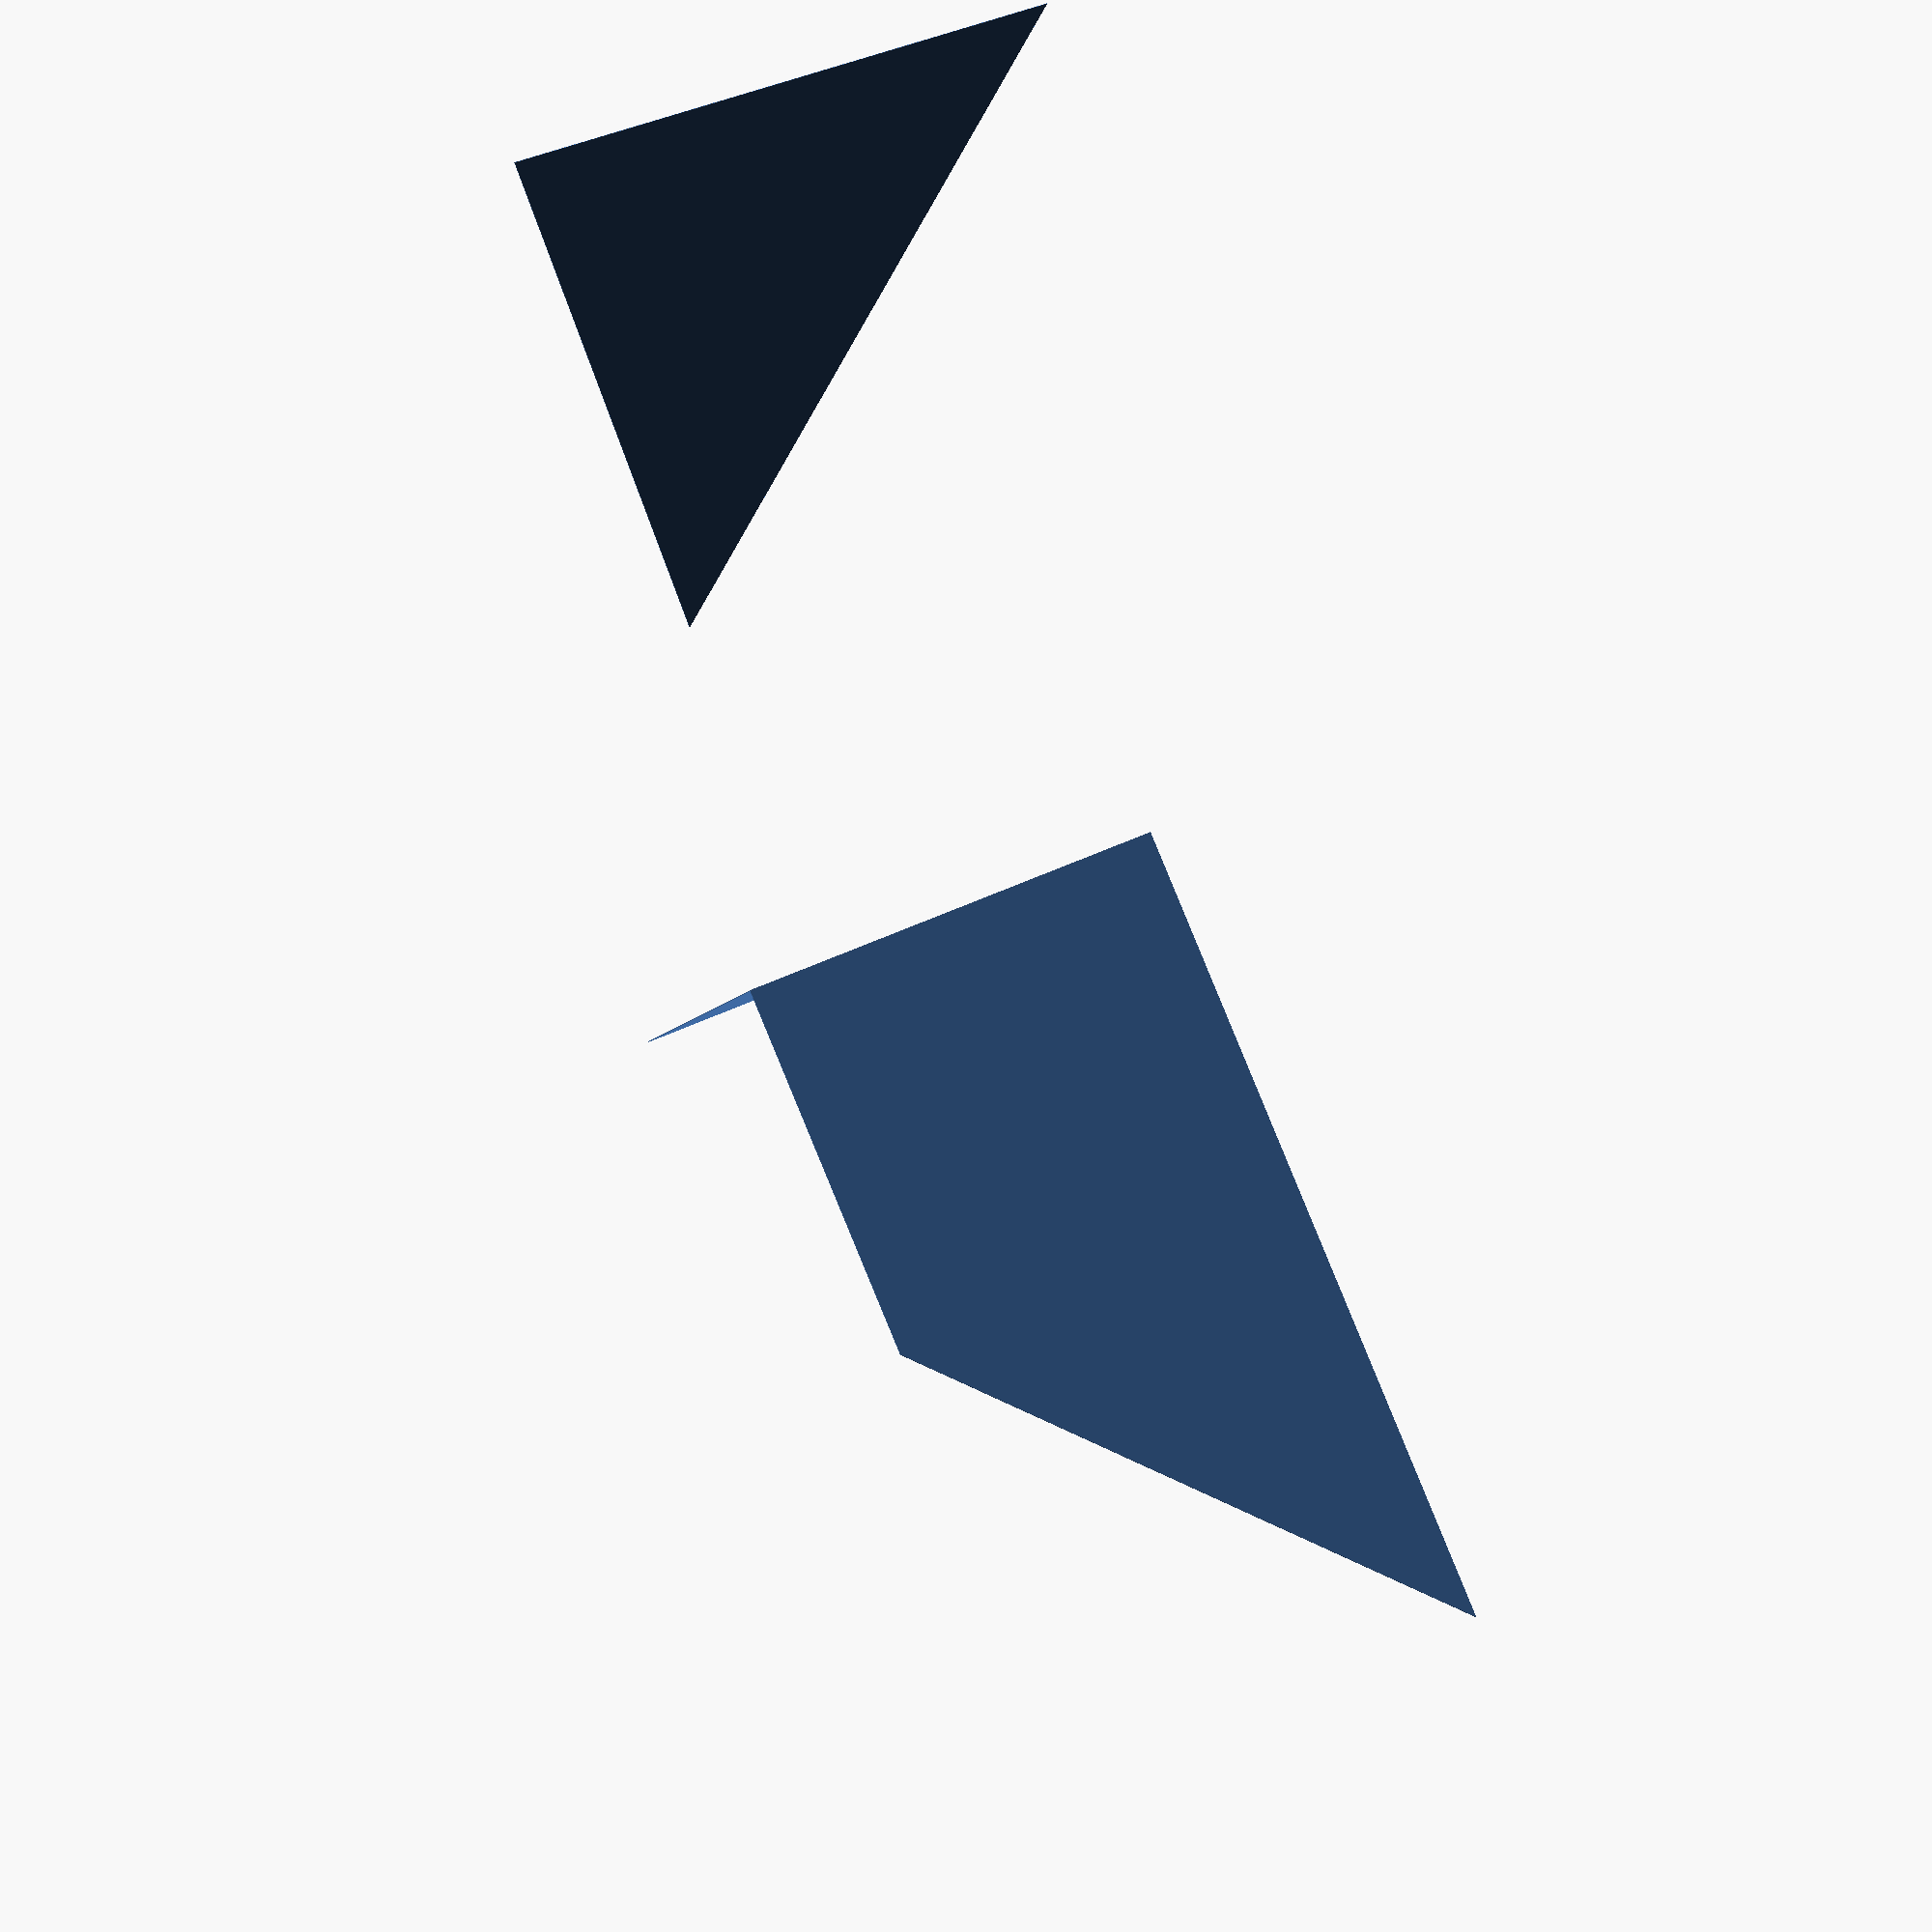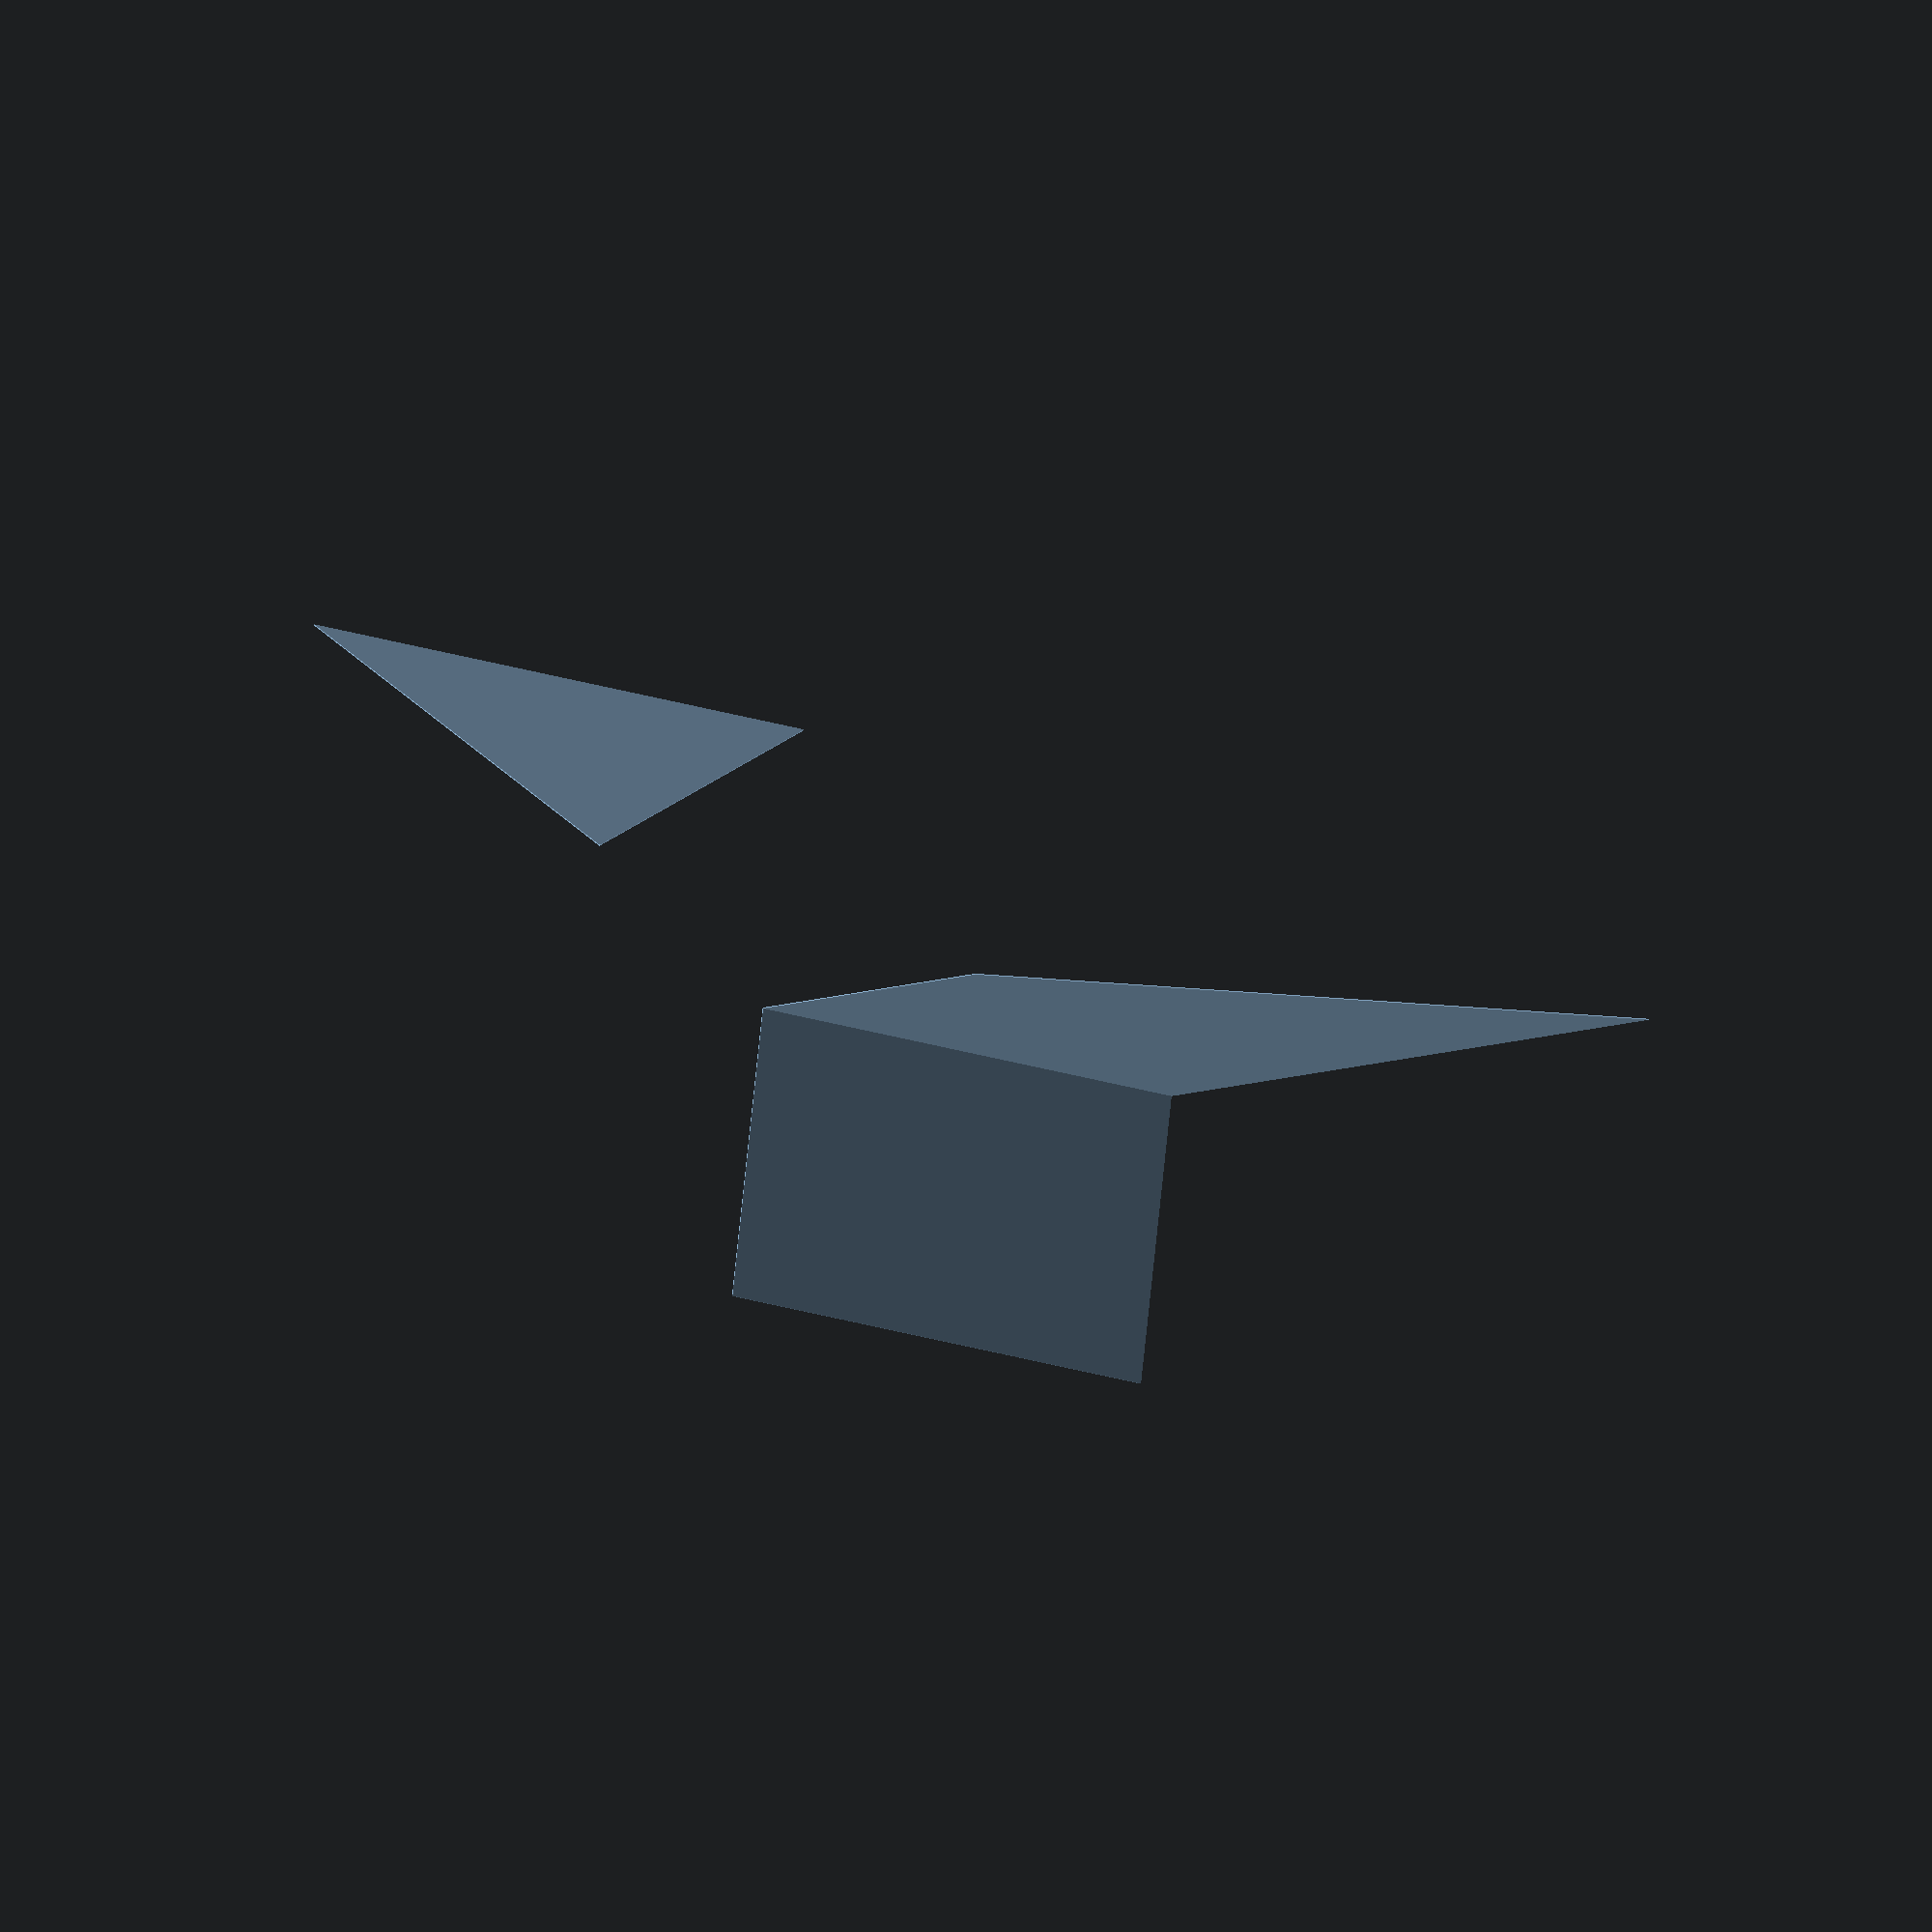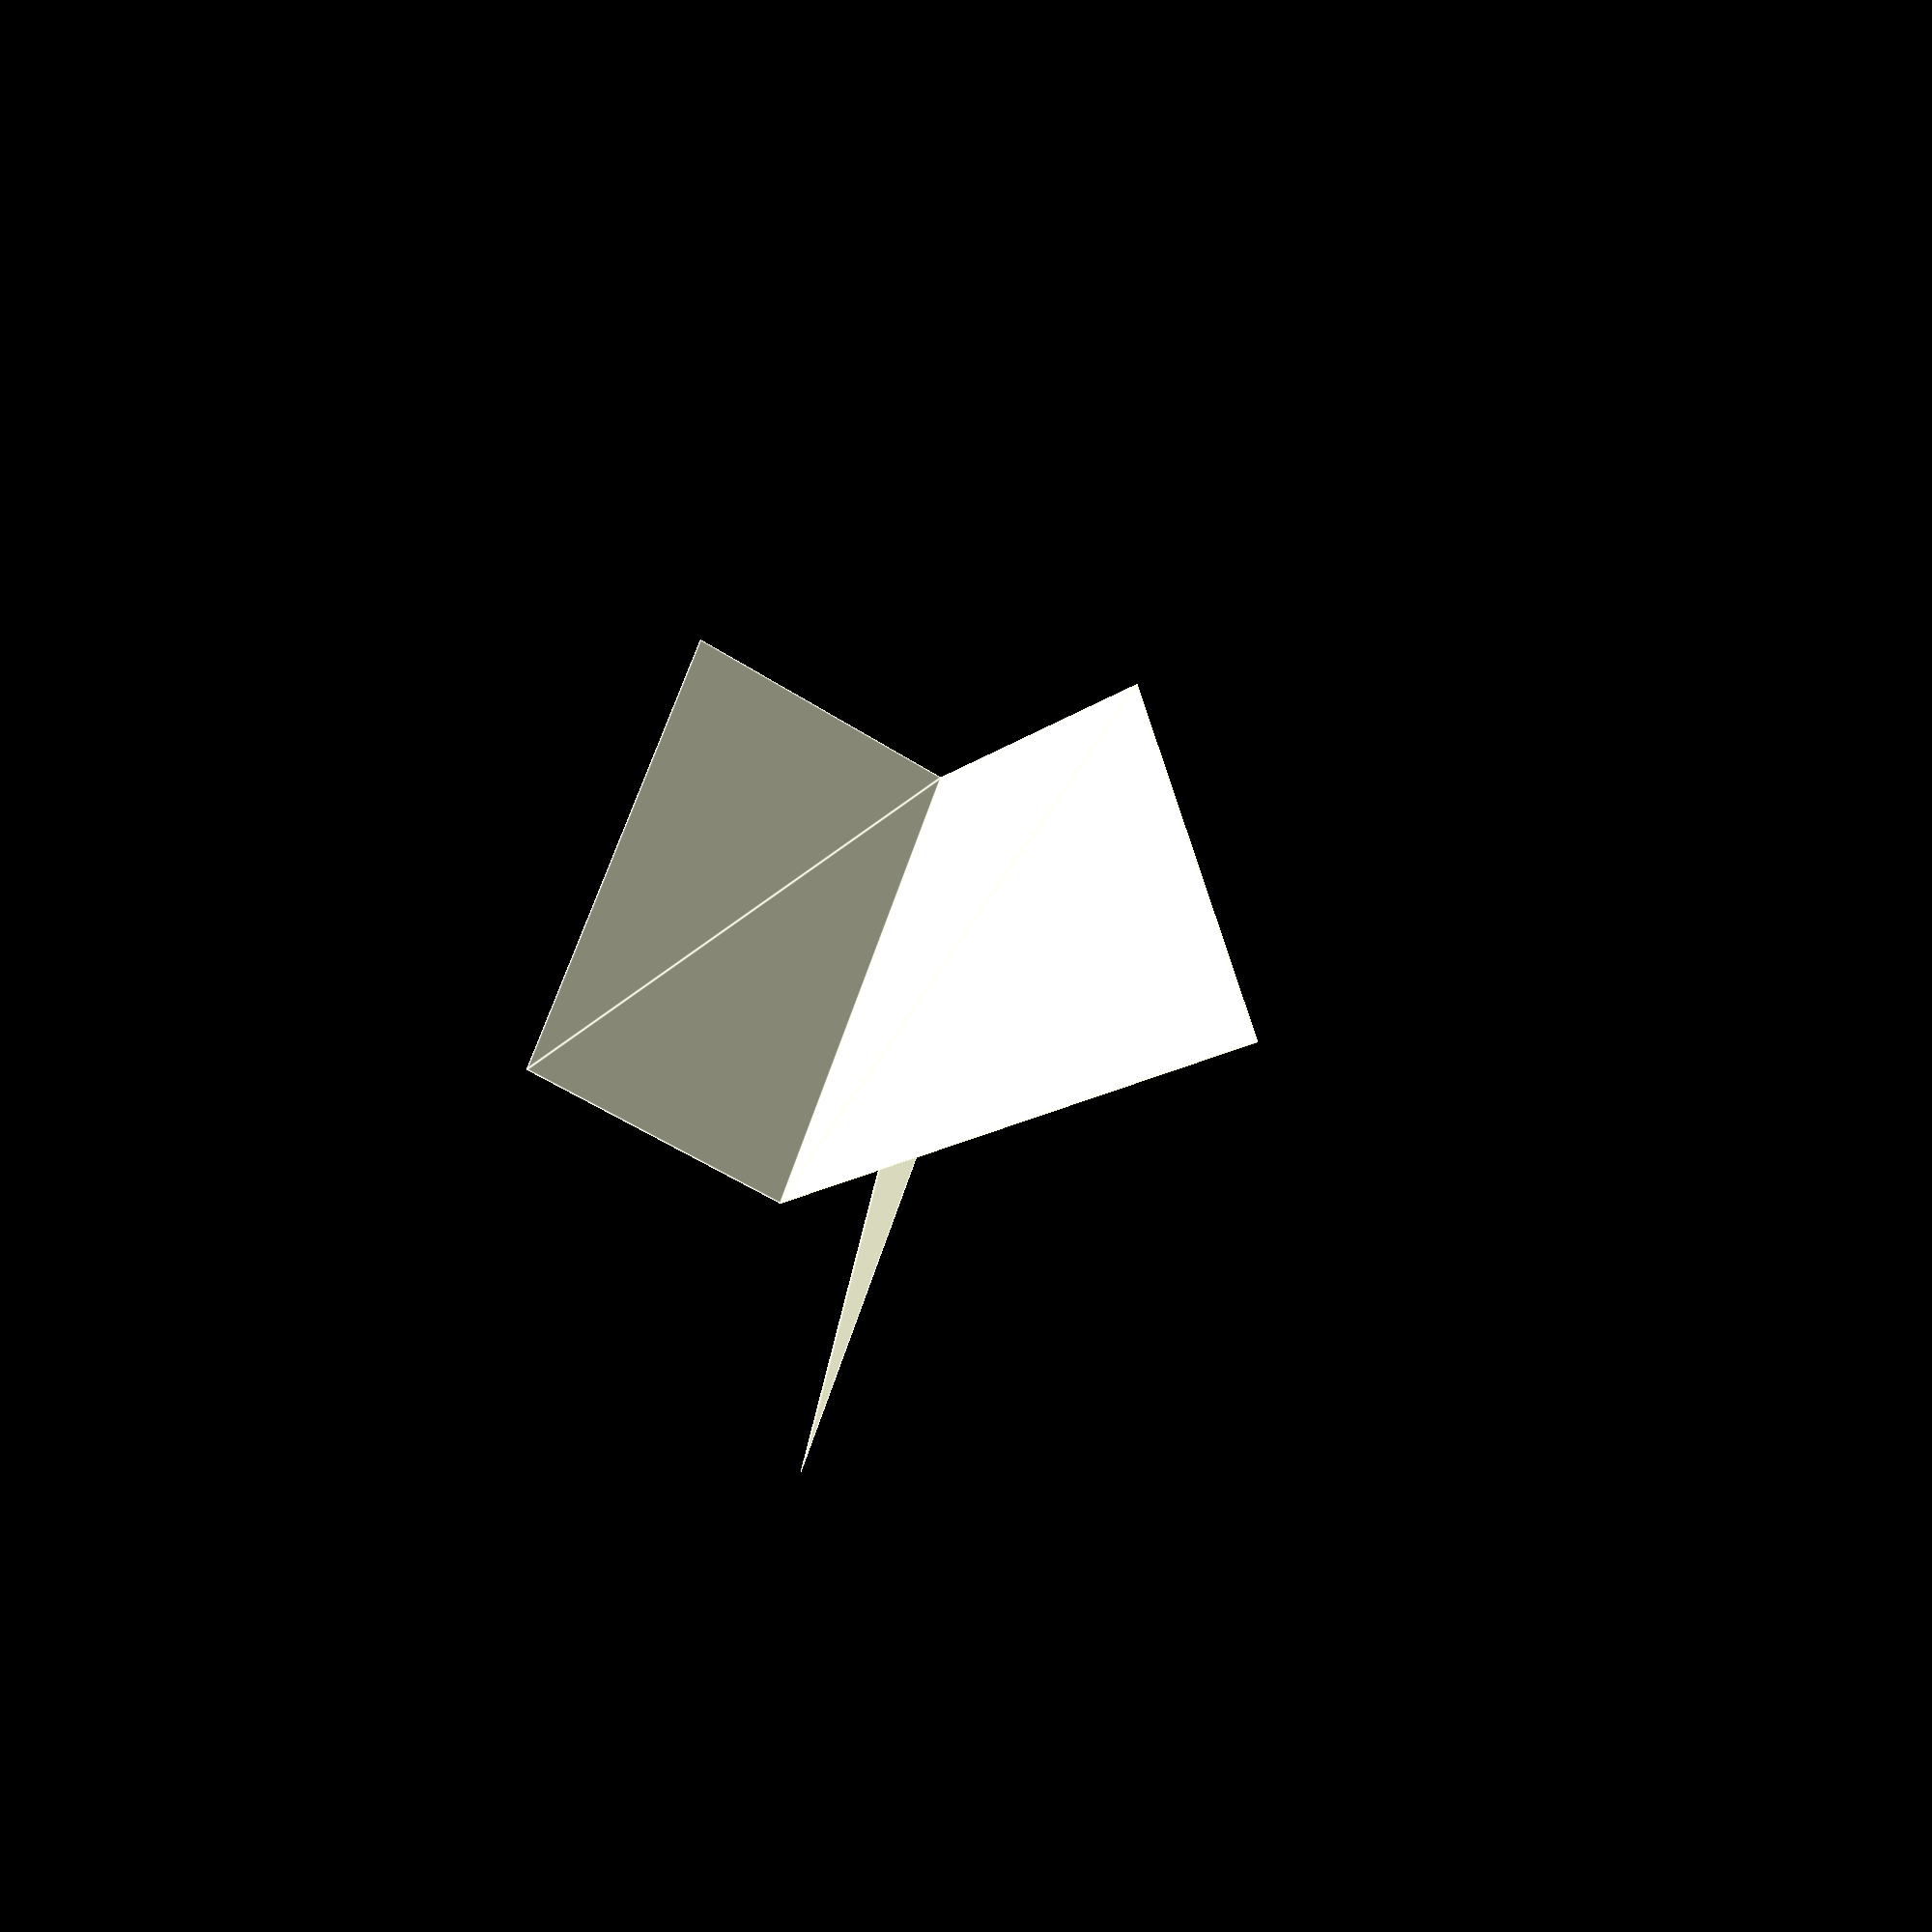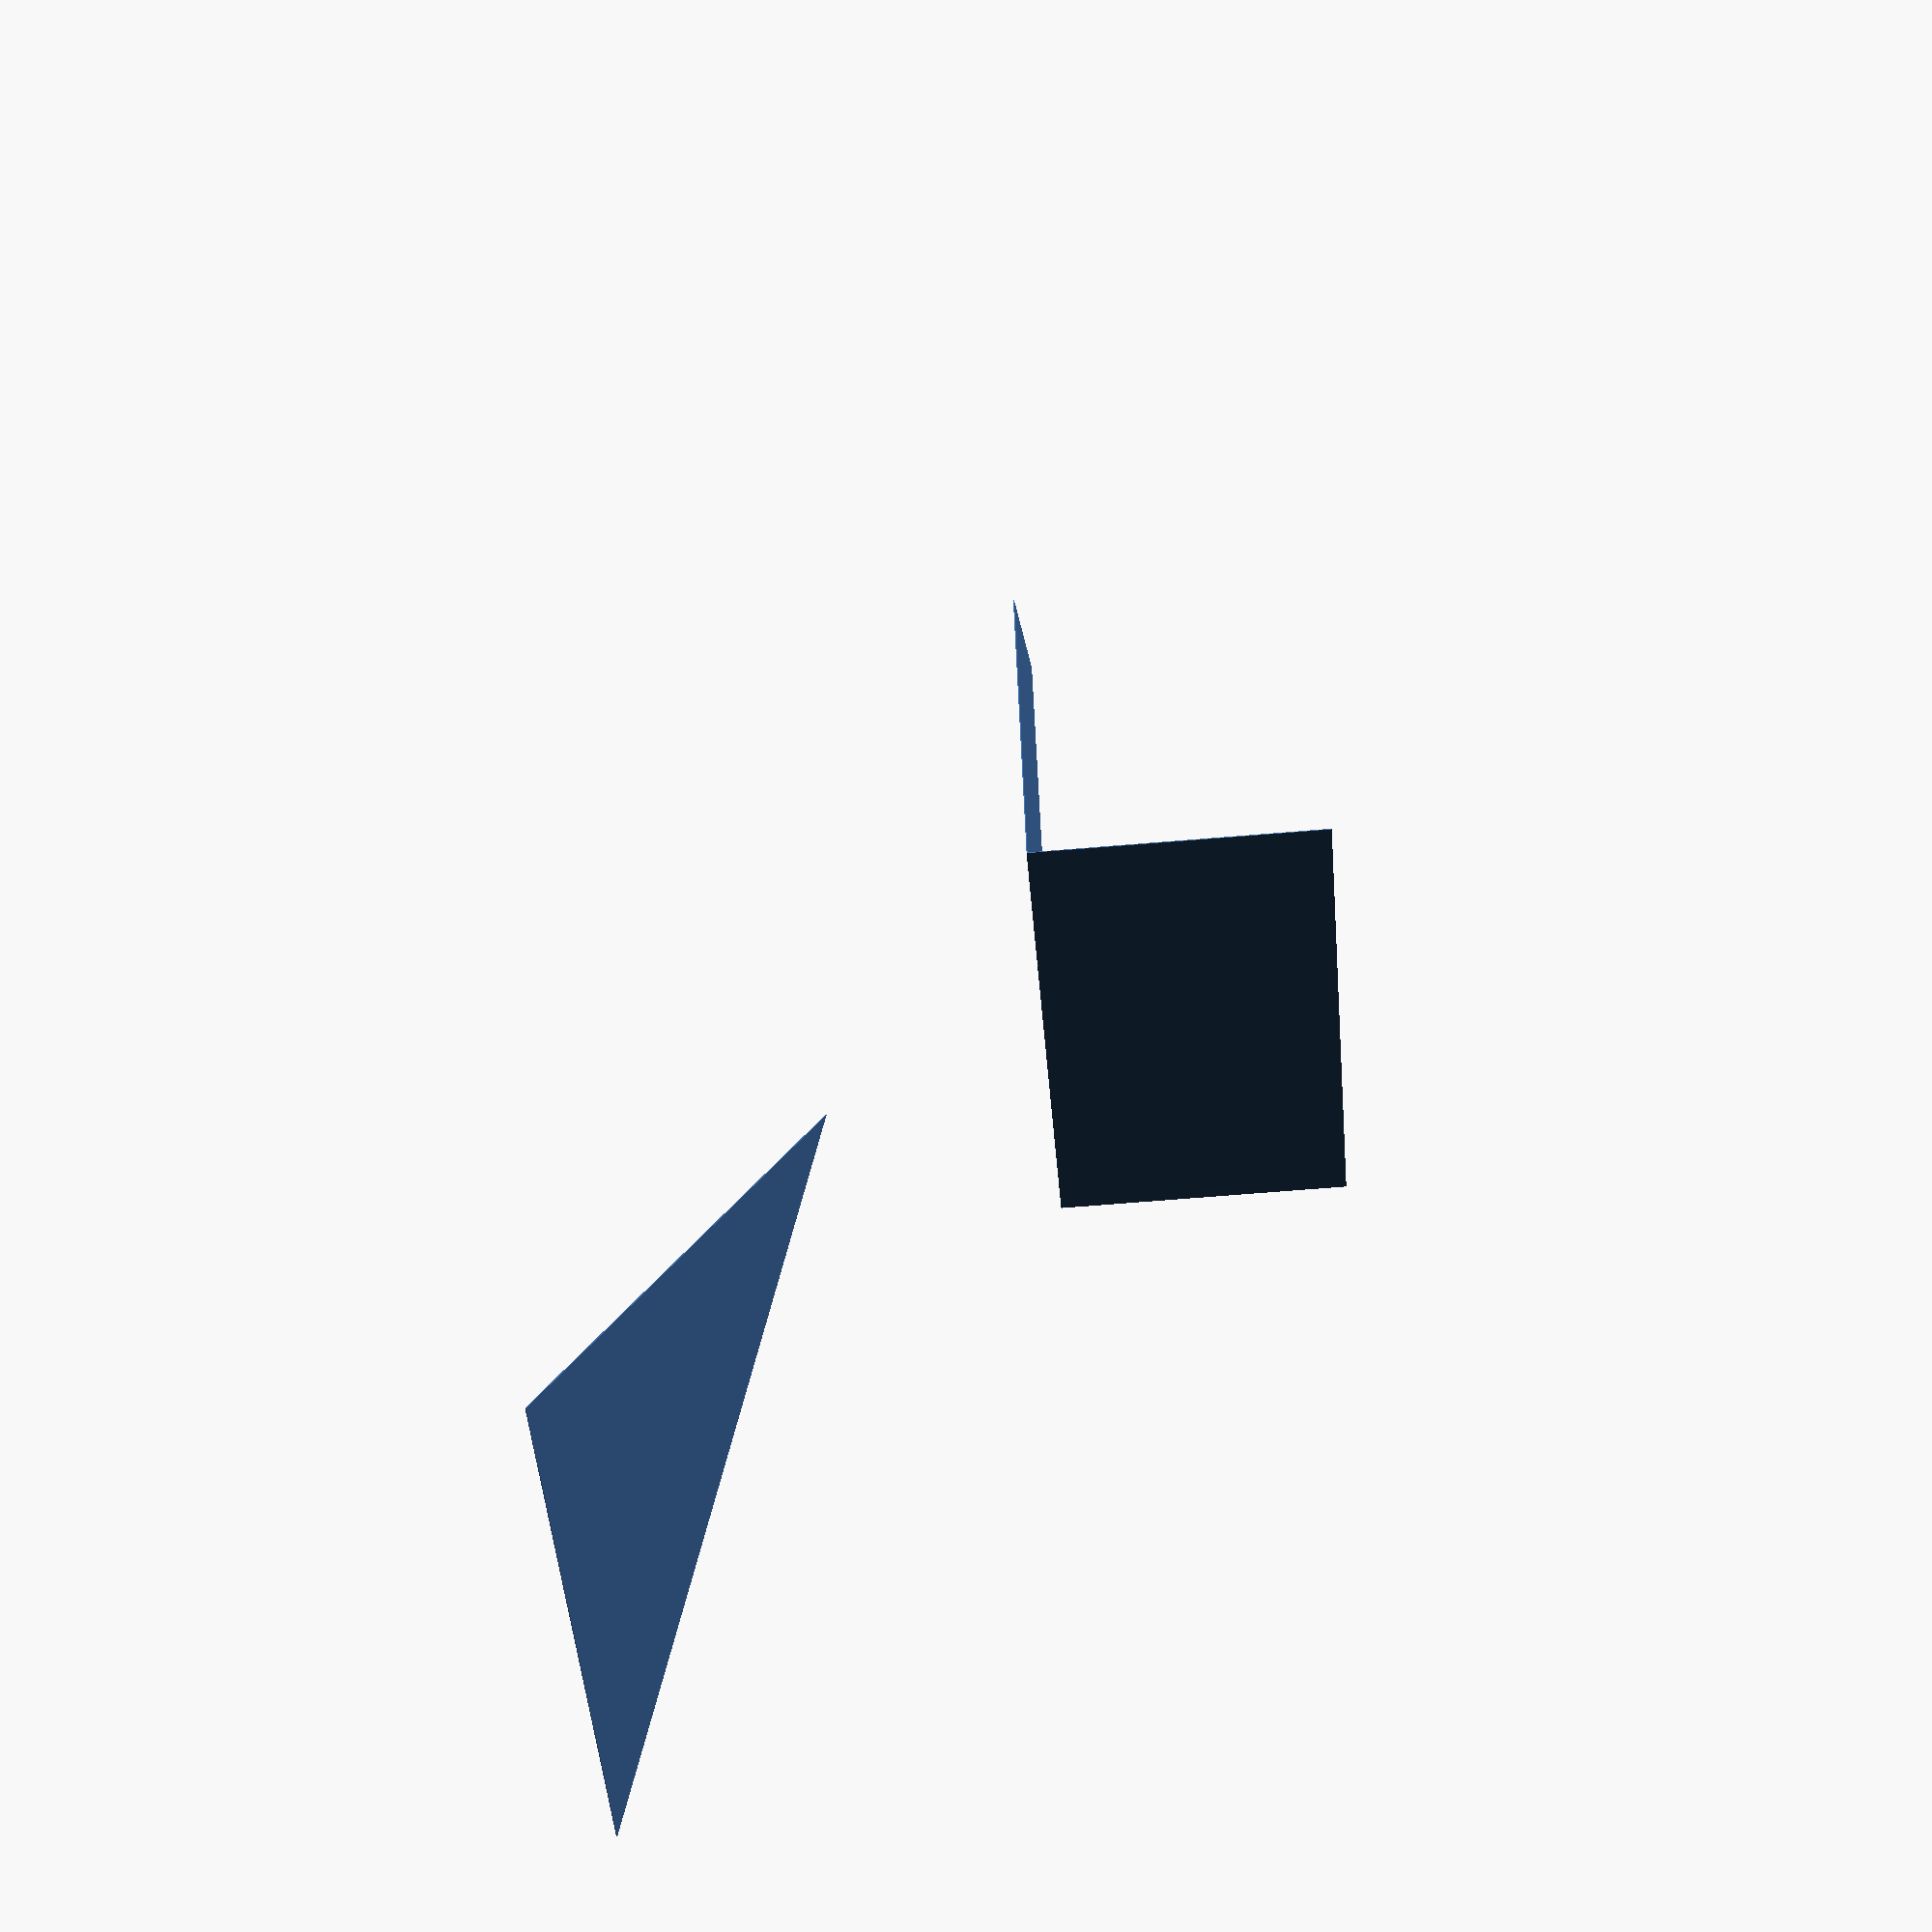
<openscad>
// Trechter om versmering bij de clipjes voor het bananakrat tegen te gaan
// defininities:
lengtebovenlang = 900;
lengtebovenkort = 600;
lengteopstaanderand = 300;
lengteonderlang = 400;
lengteonderkort = 200;
hoogtelang = 500;
hoogtekortrecht = 700;
hoogtekortschuin = 900;

// bouw de platen:

// plaat opstaande rand
rotate([0,270,0])
    square([lengteopstaanderand,hoogtelang]);

// plaat liggend
polygon([[0,0],[lengtebovenlang,0],[lengteonderlang,hoogtelang],[0,hoogtelang]]);

// plaat schuin
rotate([0,150,0])
    polygon([[lengtebovenlang,0],[lengtebovenlang,lengtebovenkort],[lengteonderlang,hoogtelang]]);

</openscad>
<views>
elev=11.8 azim=114.7 roll=156.2 proj=p view=solid
elev=279.8 azim=303.0 roll=6.0 proj=o view=wireframe
elev=52.0 azim=33.7 roll=54.7 proj=p view=edges
elev=244.7 azim=72.6 roll=265.1 proj=p view=wireframe
</views>
